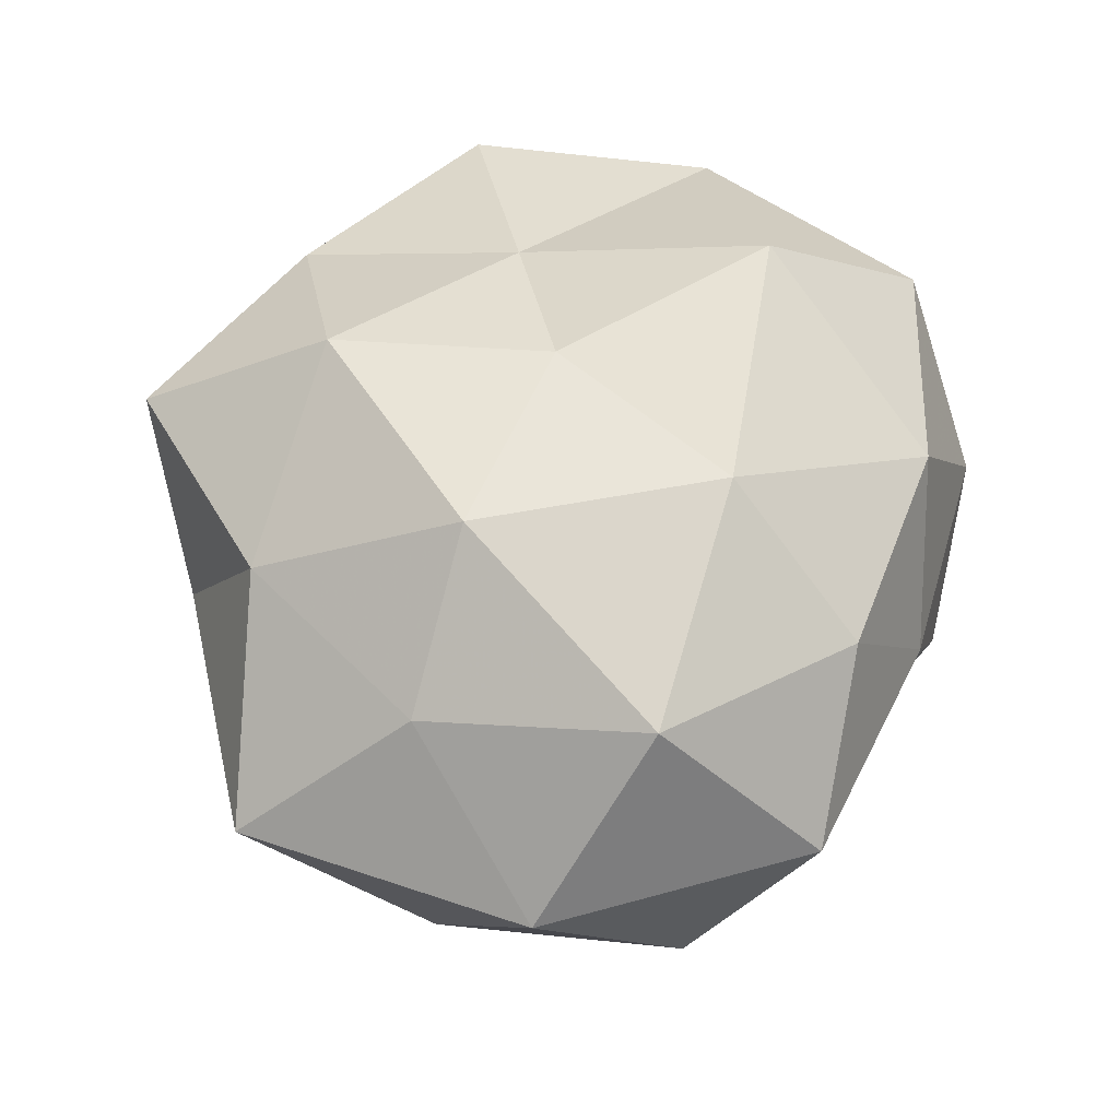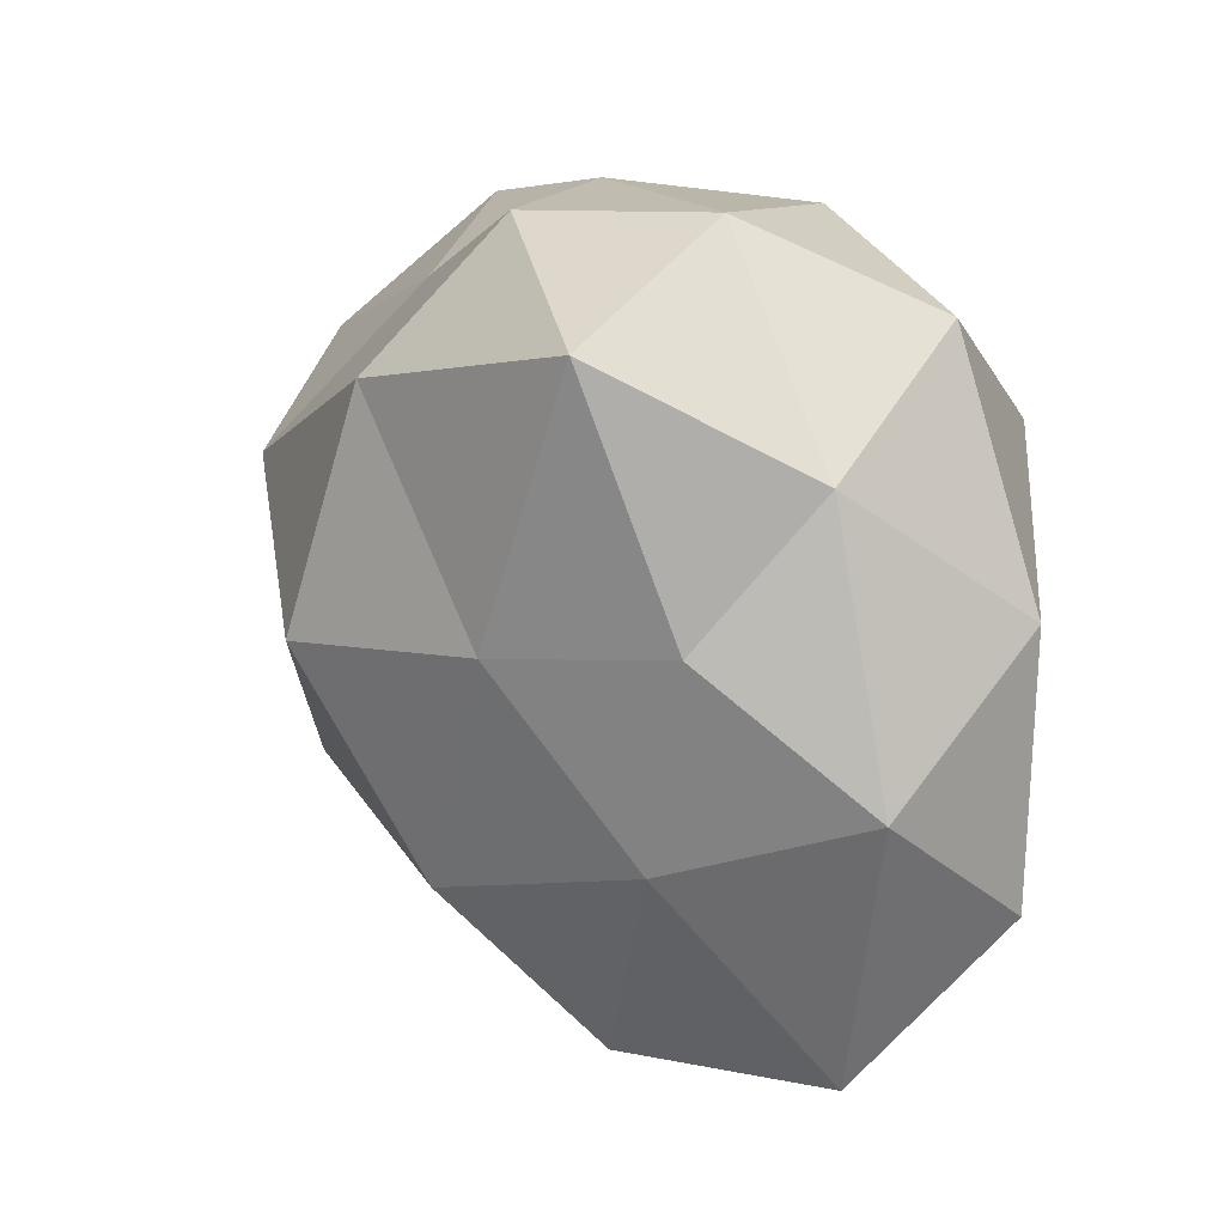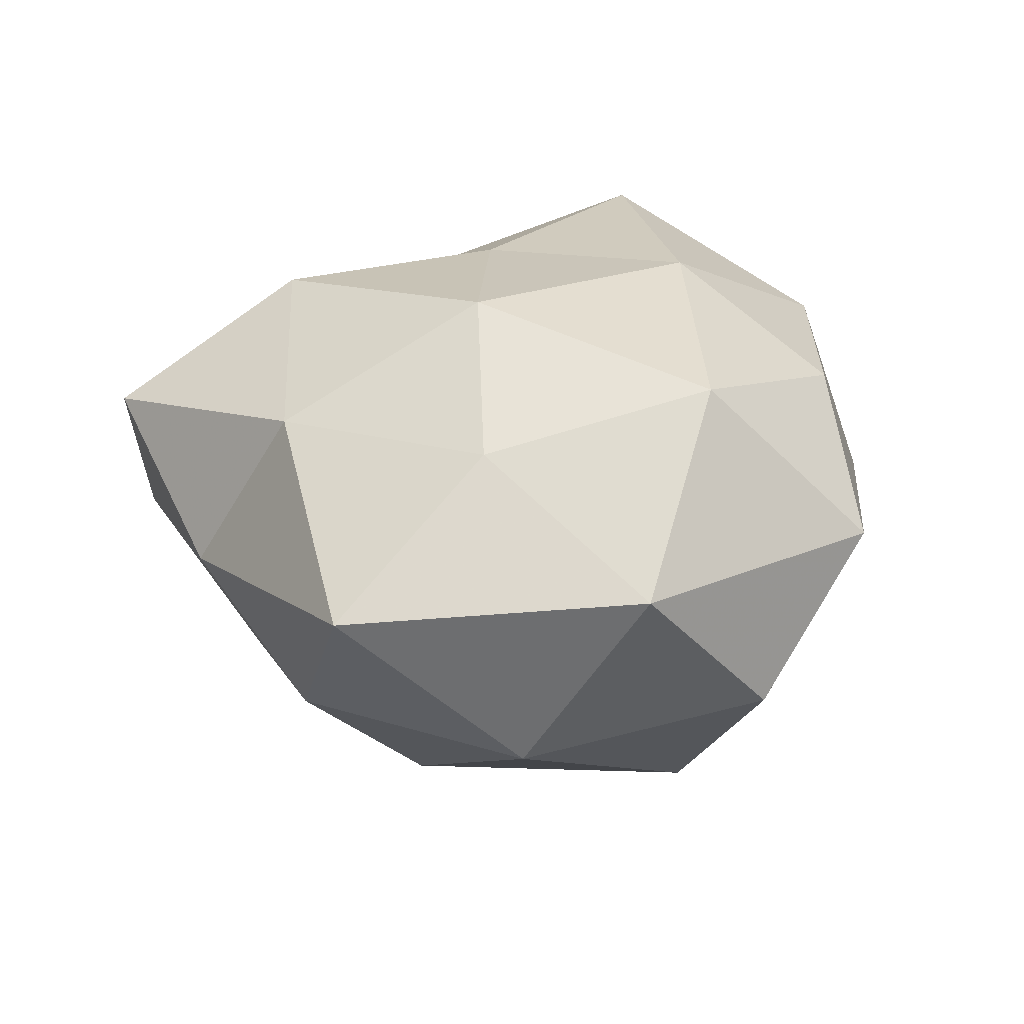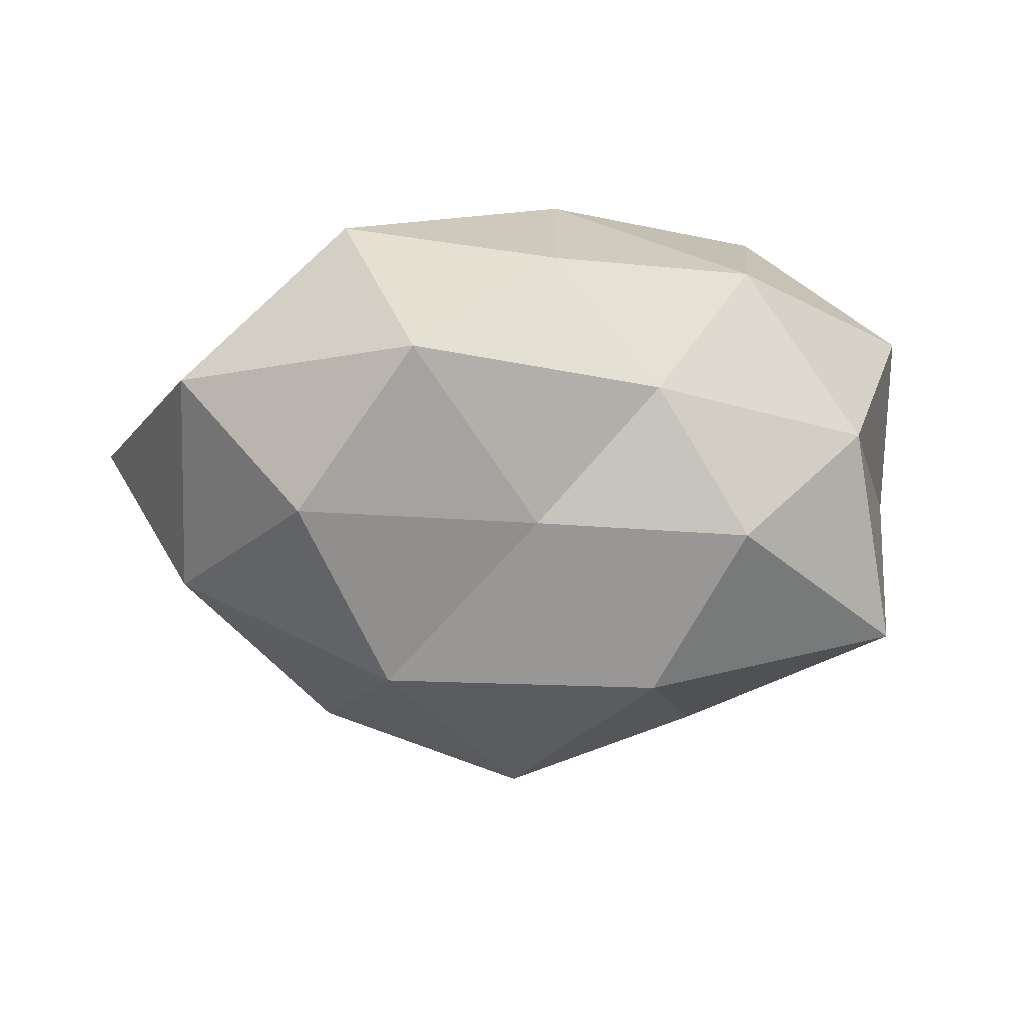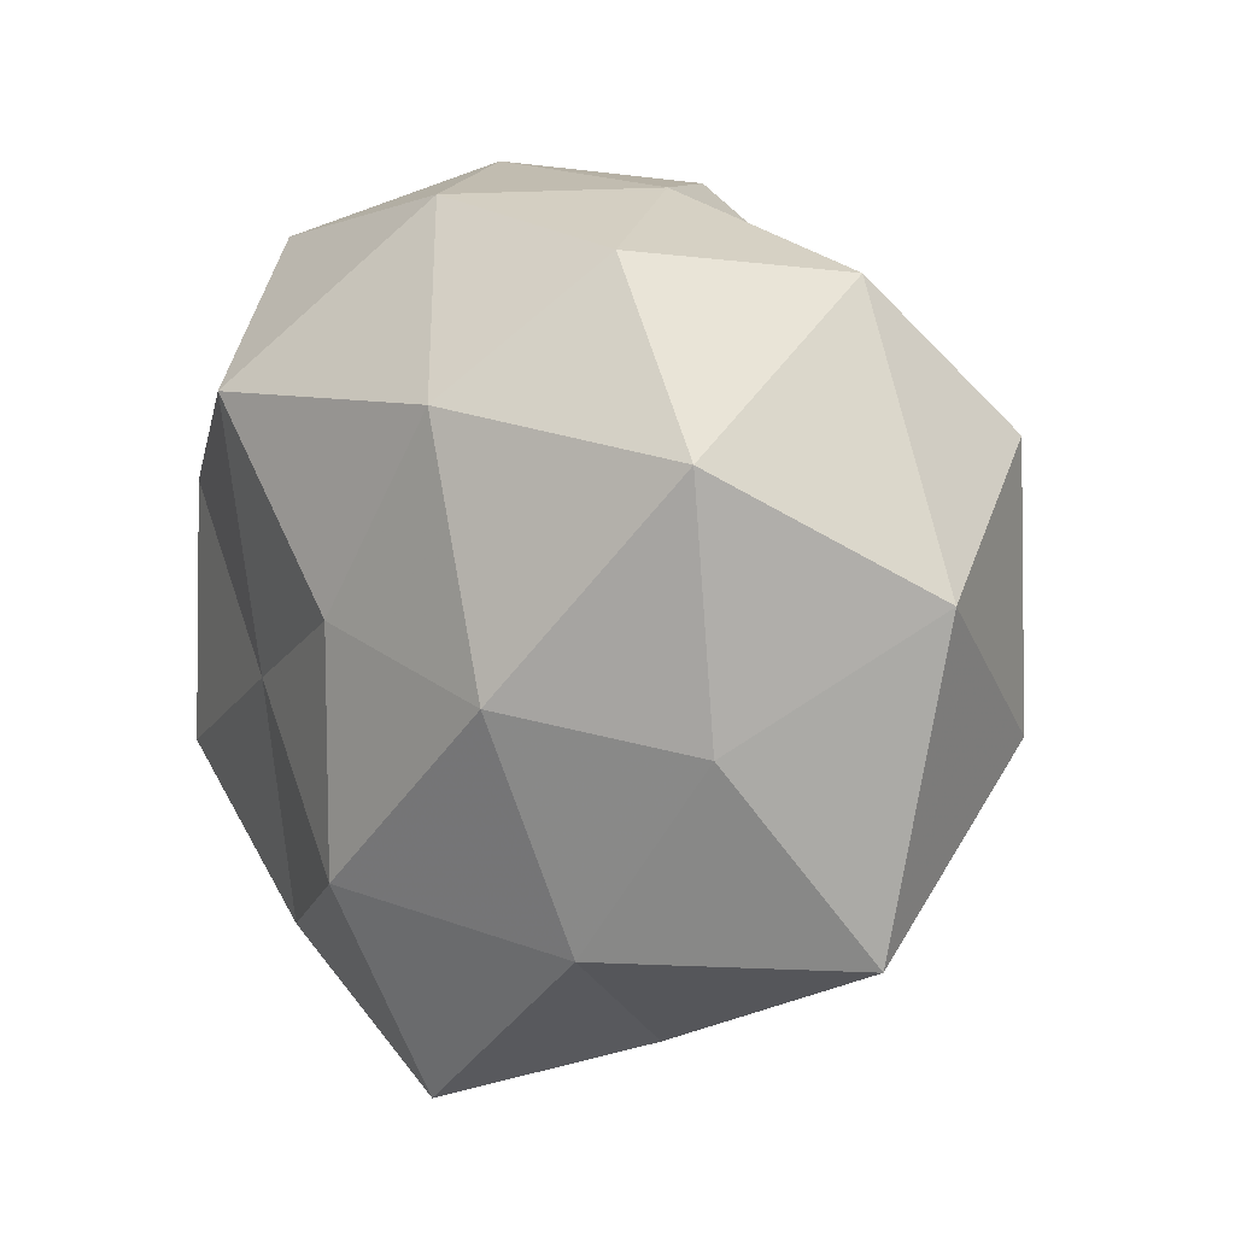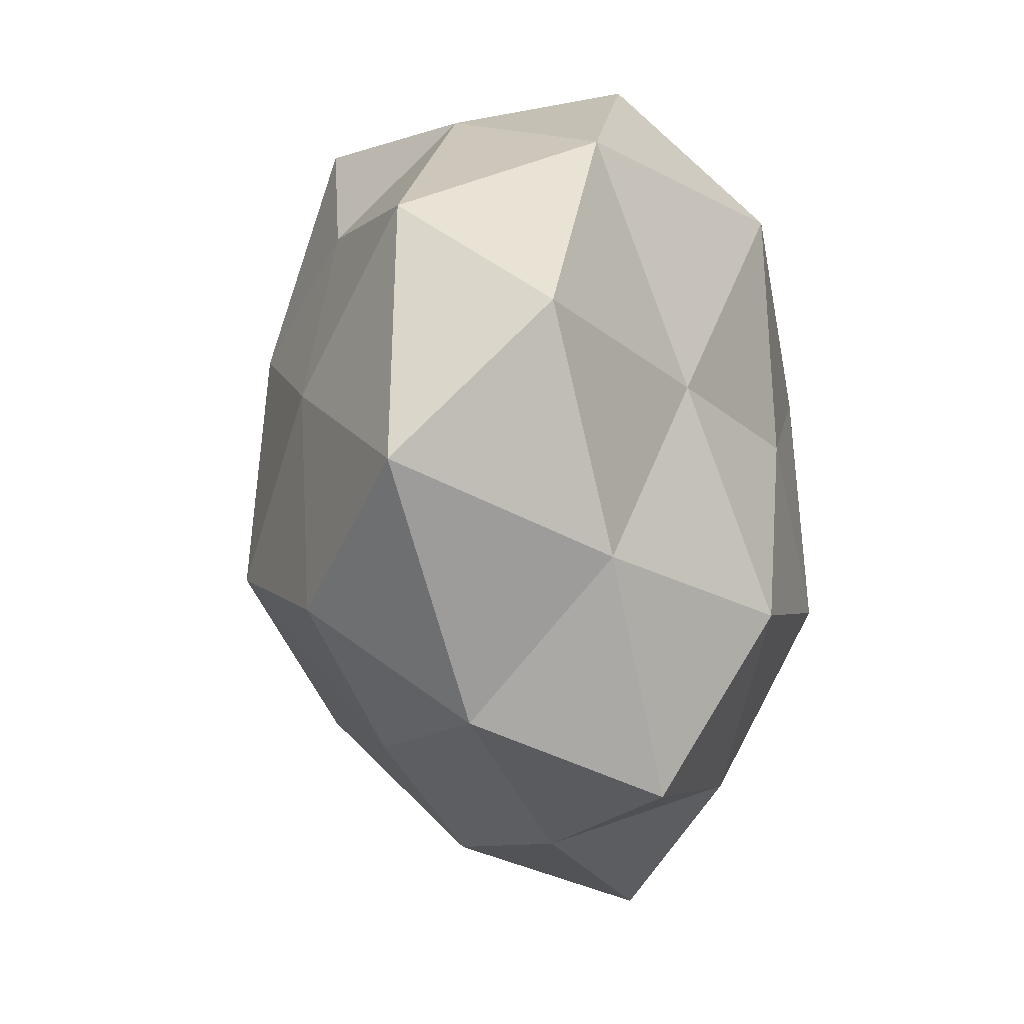
<metadata>
{"format":"obj","ext":"obj","renderer":"f3d","projection":"perspective","resolution":1024,"background":"white","views":[{"elev":59.9,"azim":93.2,"up":"+Z"},{"elev":30.4,"azim":-121.6,"up":"+Y"},{"elev":23.1,"azim":72.6,"up":"+Z"},{"elev":-10.0,"azim":139.5,"up":"+Z"},{"elev":-1.4,"azim":43.8,"up":"+Y"},{"elev":-38.0,"azim":-78.4,"up":"+Y"}]}
</metadata>
<code>
v -0.02271 0.04354 -0.02252
v 0.04869 0.01561 -0.01088
v -0.03727 0.03074 -0.002567
v 0.0391 0.0112 0.02633
v -0.052 0.002384 -0.005592
v 0.02379 0.03309 0.0206
v 0.03596 -0.01593 0.02007
v 0.01034 -0.04582 -0.000212
v 0.04331 -0.03622 0.004181
v -0.03426 -0.00853 -0.02116
v 0.01544 0.0421 0.00428
v 0.01759 -0.03578 0.01984
v -0.007313 -0.05177 0.01582
v -0.01246 0.04868 0.001211
v -0.01938 -0.04703 -0.003844
v -0.02119 0.02167 0.03333
v 0.02525 -0.03608 -0.01464
v -0.01278 -0.01803 -0.0336
v -0.0008179 0.04121 0.02137
v 0.0177 -0.01112 0.0327
v -0.03074 -0.03498 0.01459
v -0.05155 -0.01505 0.01212
v 0.04521 -0.01396 -0.01593
v 0.02493 0.03097 -0.01166
v -0.04576 0.01454 0.01651
v -0.00763 -0.02885 0.02965
v 0.006287 0.03111 -0.03002
v -0.02932 0.04039 0.01701
v -0.035 0.01568 -0.0177
v 0.03196 0.01143 -0.02927
v 0.004817 0.04591 -0.01286
v -0.0188 0.0117 -0.03078
v -0.04816 -0.03152 -0.006625
v -0.02603 -0.007969 0.02336
v 0.04331 0.03028 0.007114
v 0.05426 -0.00161 0.007026
v -0.005873 -0.002357 0.03185
v 0.01058 0.01811 0.03302
v 0.005655 0.004079 -0.0398
v -0.0008347 -0.03671 -0.01856
v 0.01829 -0.01946 -0.03035
v -0.02722 -0.03452 -0.02108
f 9 7 12
f 9 12 8
f 8 12 13
f 14 1 3
f 8 13 15
f 17 9 8
f 19 6 11
f 19 11 14
f 4 20 7
f 12 7 20
f 15 13 21
f 17 23 9
f 3 5 25
f 25 5 22
f 13 12 26
f 12 20 26
f 26 21 13
f 28 14 3
f 28 19 14
f 28 16 19
f 28 3 25
f 28 25 16
f 3 1 29
f 3 29 5
f 5 29 10
f 23 30 2
f 2 30 24
f 30 27 24
f 14 31 1
f 14 11 31
f 31 11 24
f 1 31 27
f 24 27 31
f 18 10 32
f 1 27 32
f 29 1 32
f 32 10 29
f 5 10 33
f 15 21 33
f 22 5 33
f 33 21 22
f 34 22 21
f 25 34 16
f 25 22 34
f 34 21 26
f 4 35 6
f 11 6 35
f 24 35 2
f 11 35 24
f 7 36 4
f 9 36 7
f 23 2 36
f 23 36 9
f 36 2 35
f 36 35 4
f 26 20 37
f 16 34 37
f 37 34 26
f 6 38 4
f 19 38 6
f 16 38 19
f 38 20 4
f 16 37 38
f 38 37 20
f 30 39 27
f 39 18 32
f 32 27 39
f 8 15 40
f 17 8 40
f 17 41 23
f 41 30 23
f 41 18 39
f 41 39 30
f 17 40 41
f 40 18 41
f 18 42 10
f 33 10 42
f 42 15 33
f 40 15 42
f 40 42 18

</code>
